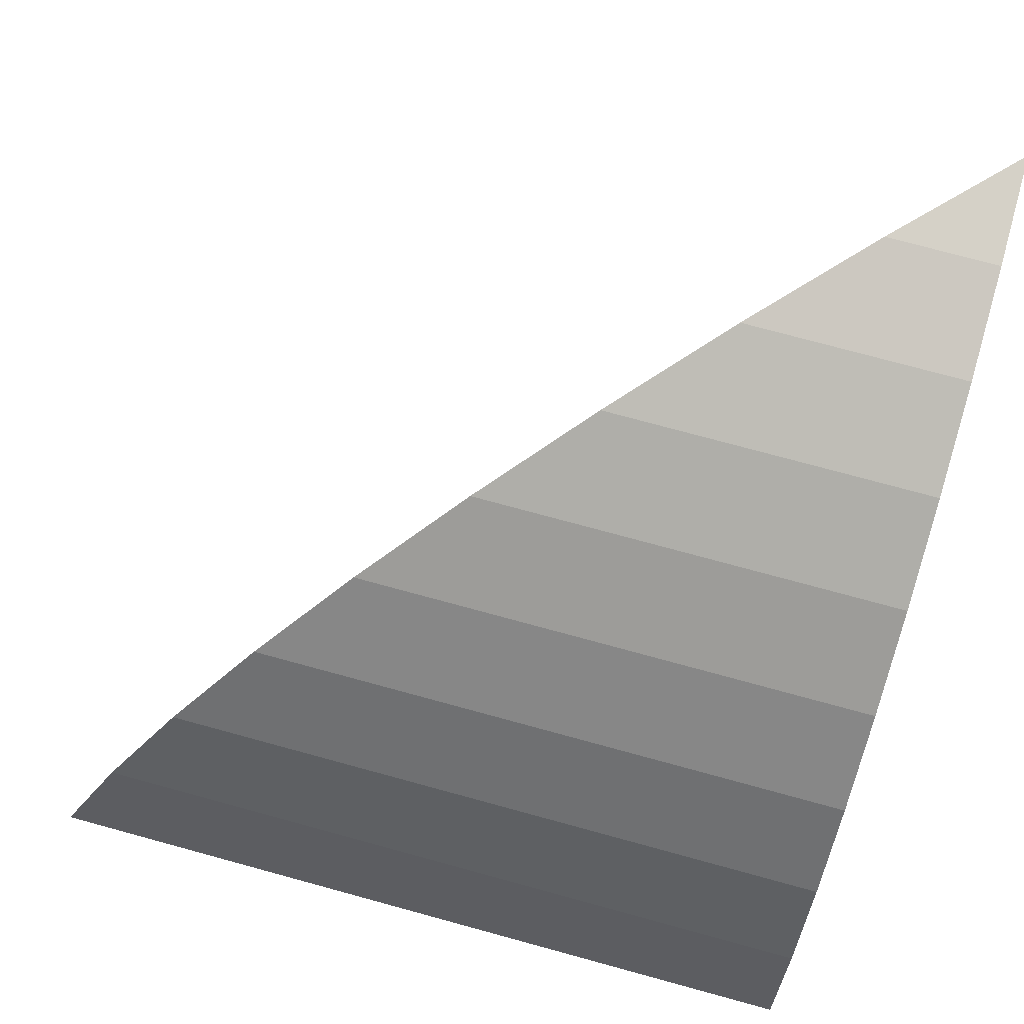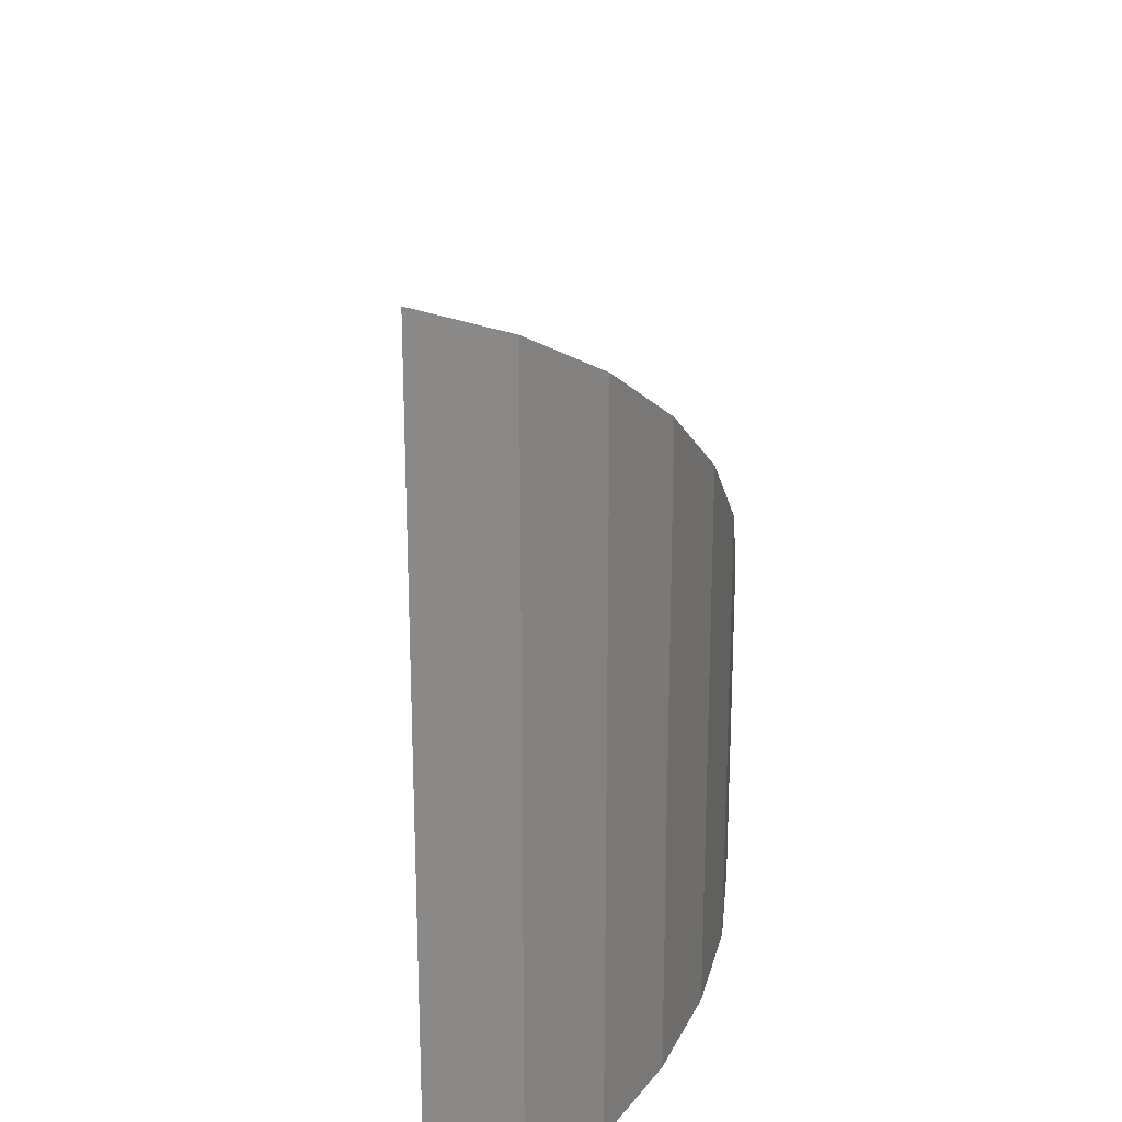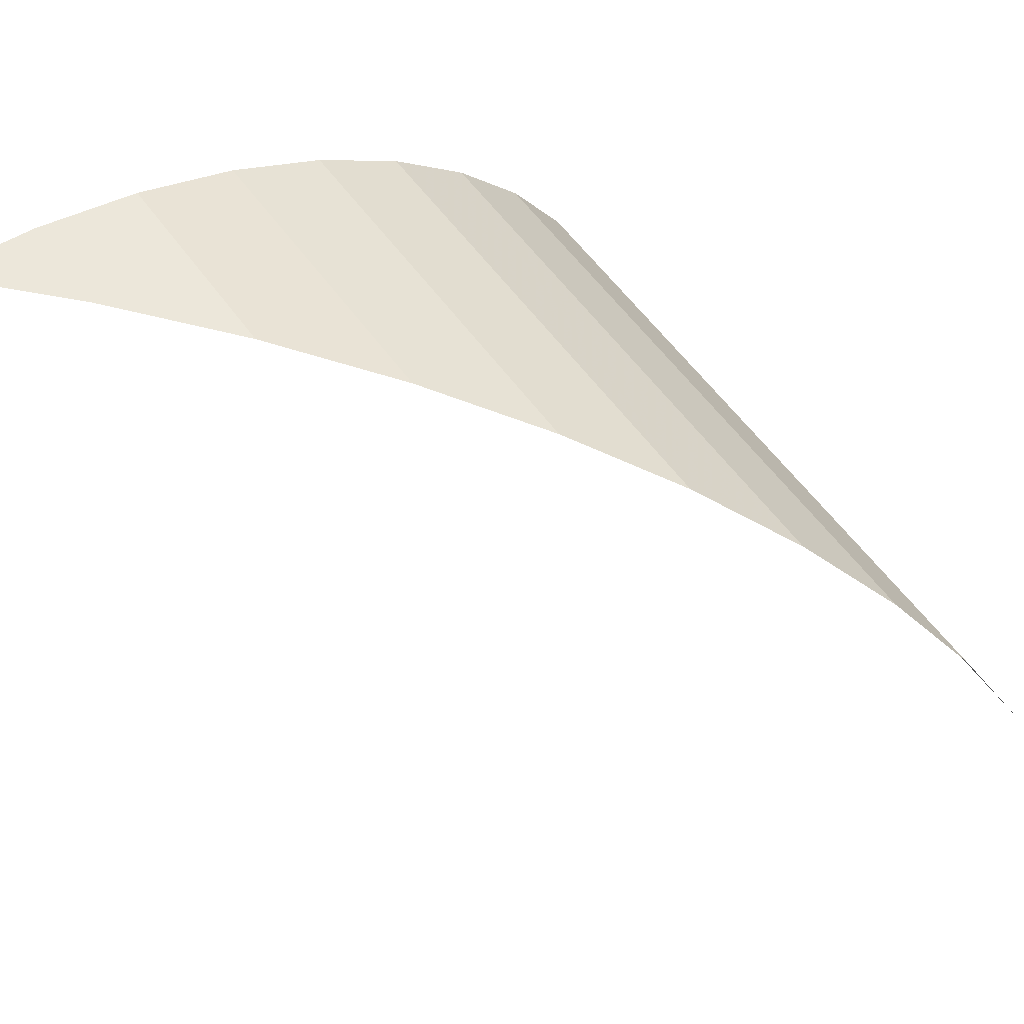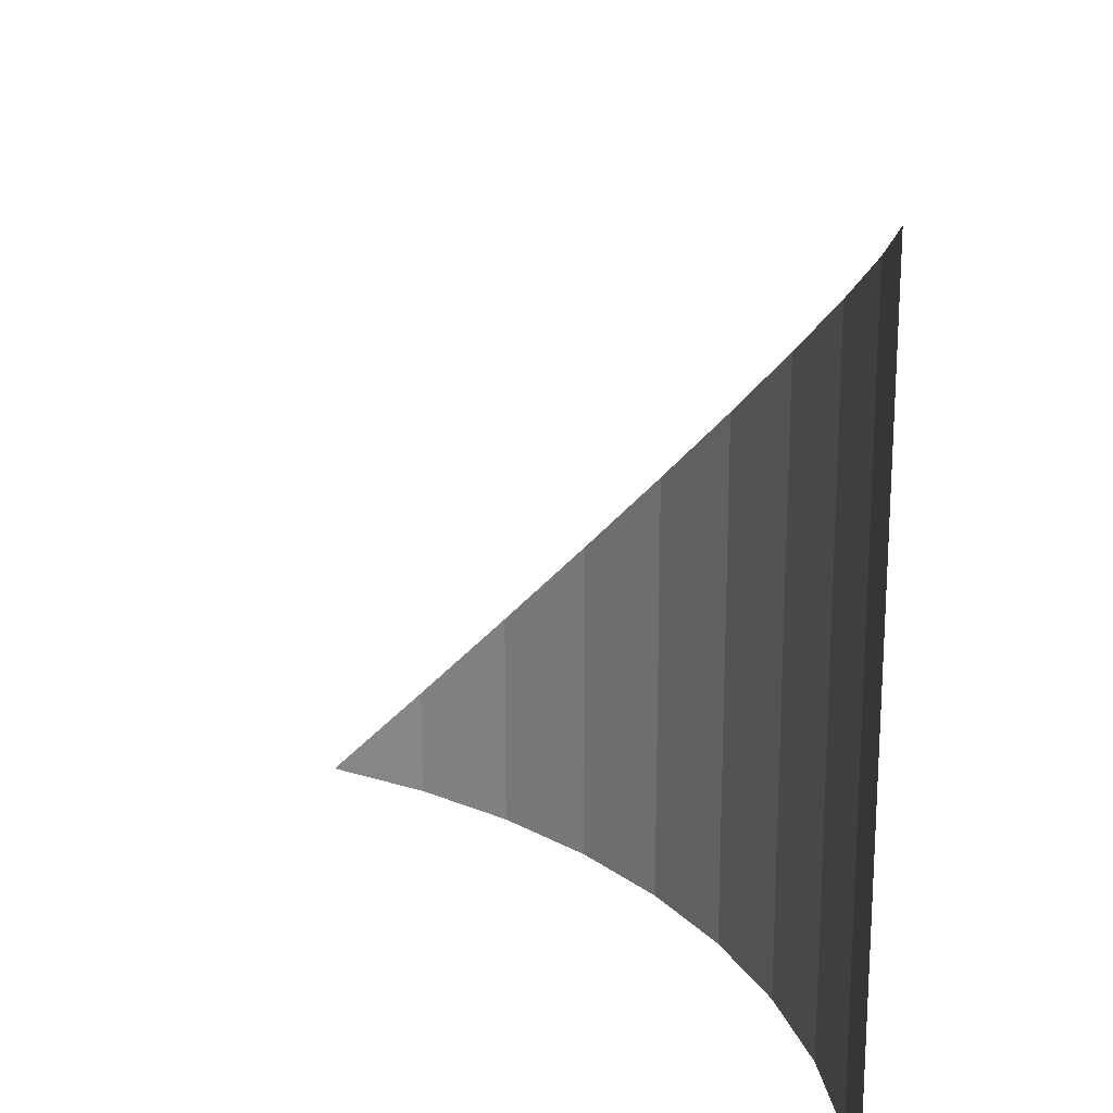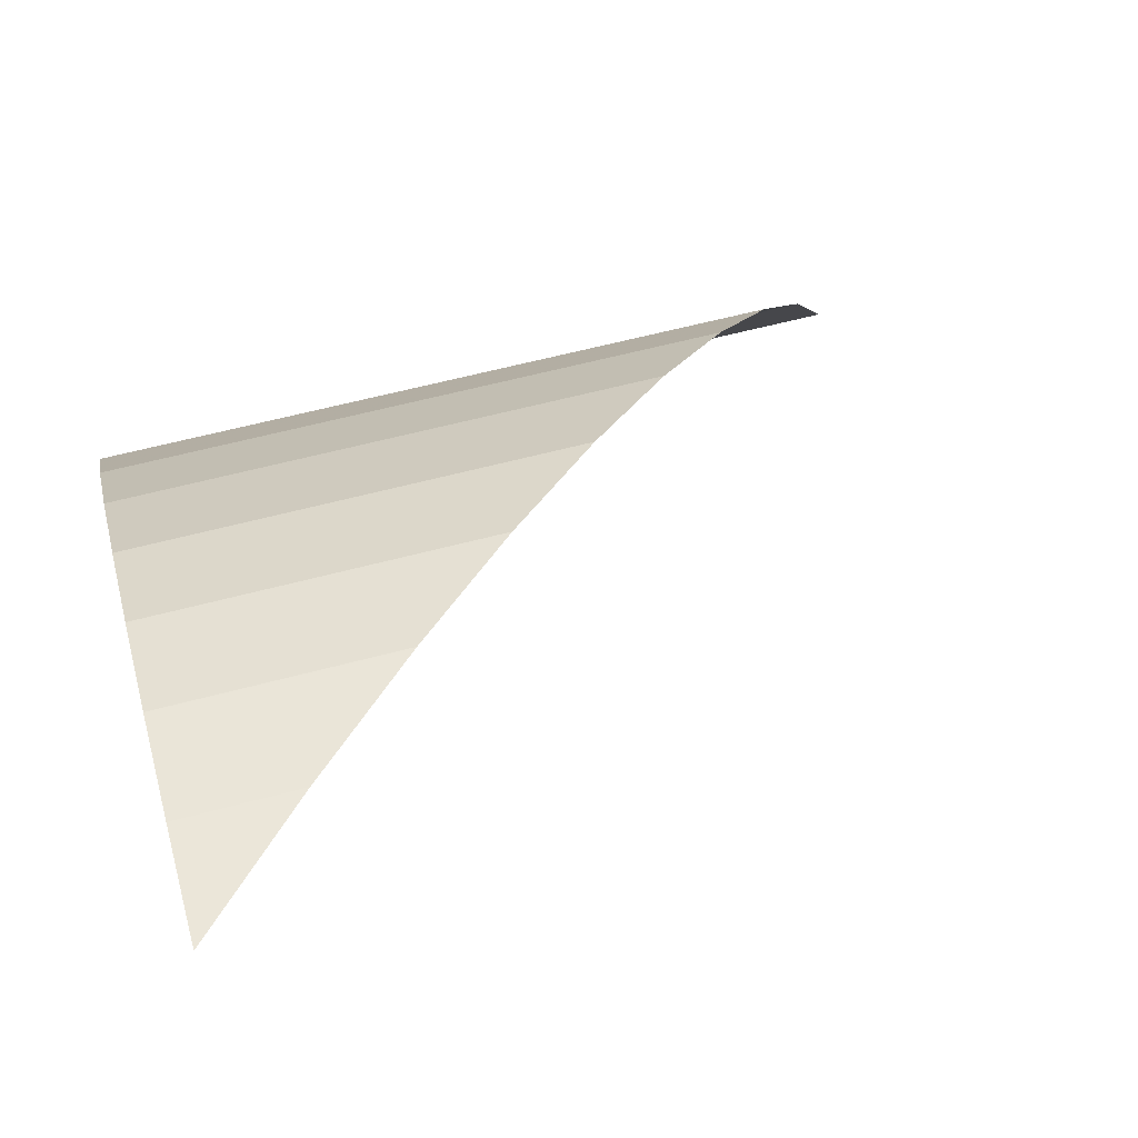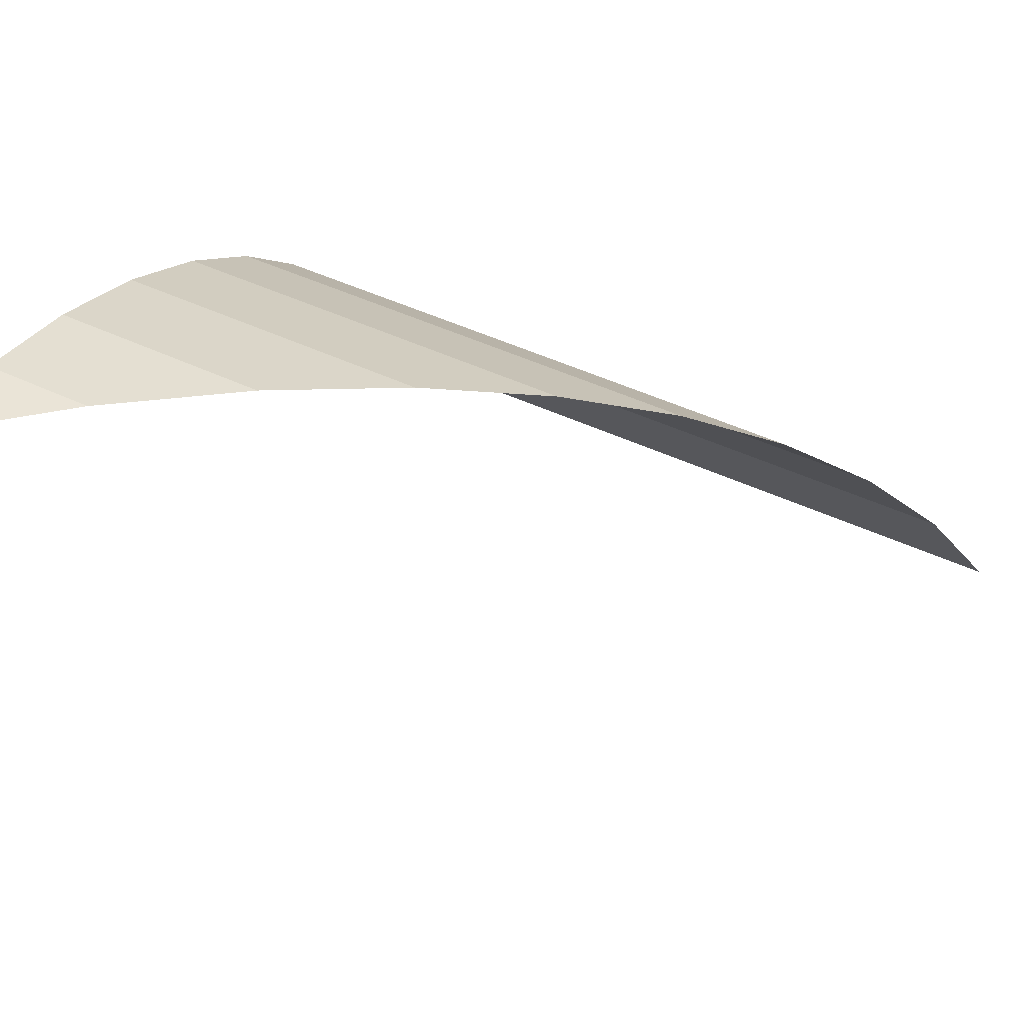
<metadata>
{"format":"obj","ext":"obj","renderer":"f3d","projection":"perspective","resolution":1024,"background":"white","views":[{"elev":75.5,"azim":-74.8,"up":"+Z"},{"elev":24.5,"azim":-111.0,"up":"+Y"},{"elev":56.9,"azim":144.8,"up":"+Z"},{"elev":20.4,"azim":-153.7,"up":"+Y"},{"elev":58.9,"azim":74.5,"up":"+Z"},{"elev":46.2,"azim":118.6,"up":"+Z"}]}
</metadata>
<code>
v 0 0 0.05
v -0.006525 0.006525 0.04957
v -0.006525 0 0.04957
v -0.006525 0.006525 0.04957
v -0.01294 0.01294 0.04829
v -0.01294 0 0.04829
v -0.006525 0 0.04957
v -0.01294 0.01294 0.04829
v -0.01913 0.01913 0.04619
v -0.01913 0 0.04619
v -0.01294 0 0.04829
v -0.01913 0.01913 0.04619
v -0.025 0.025 0.0433
v -0.025 0 0.0433
v -0.01913 0 0.04619
v -0.025 0.025 0.0433
v -0.03044 0.03044 0.03967
v -0.03044 0 0.03967
v -0.025 0 0.0433
v -0.03044 0.03044 0.03967
v -0.03535 0.03535 0.03535
v -0.03535 0 0.03535
v -0.03044 0 0.03967
v -0.03535 0.03535 0.03535
v -0.03967 0.03967 0.03044
v -0.03967 0 0.03044
v -0.03535 0 0.03535
v -0.03967 0.03967 0.03044
v -0.0433 0.0433 0.025
v -0.0433 0 0.025
v -0.03967 0 0.03044
v -0.0433 0.0433 0.025
v -0.04619 0.04619 0.01913
v -0.04619 0 0.01913
v -0.0433 0 0.025
g mesh2664
f 1 2 3
f 4 5 6
f 6 7 4
f 8 9 10
f 10 11 8
f 12 13 14
f 14 15 12
f 16 17 18
f 18 19 16
f 20 21 22
f 22 23 20
f 24 25 26
f 26 27 24
f 28 29 30
f 30 31 28
f 32 33 34
f 34 35 32

</code>
